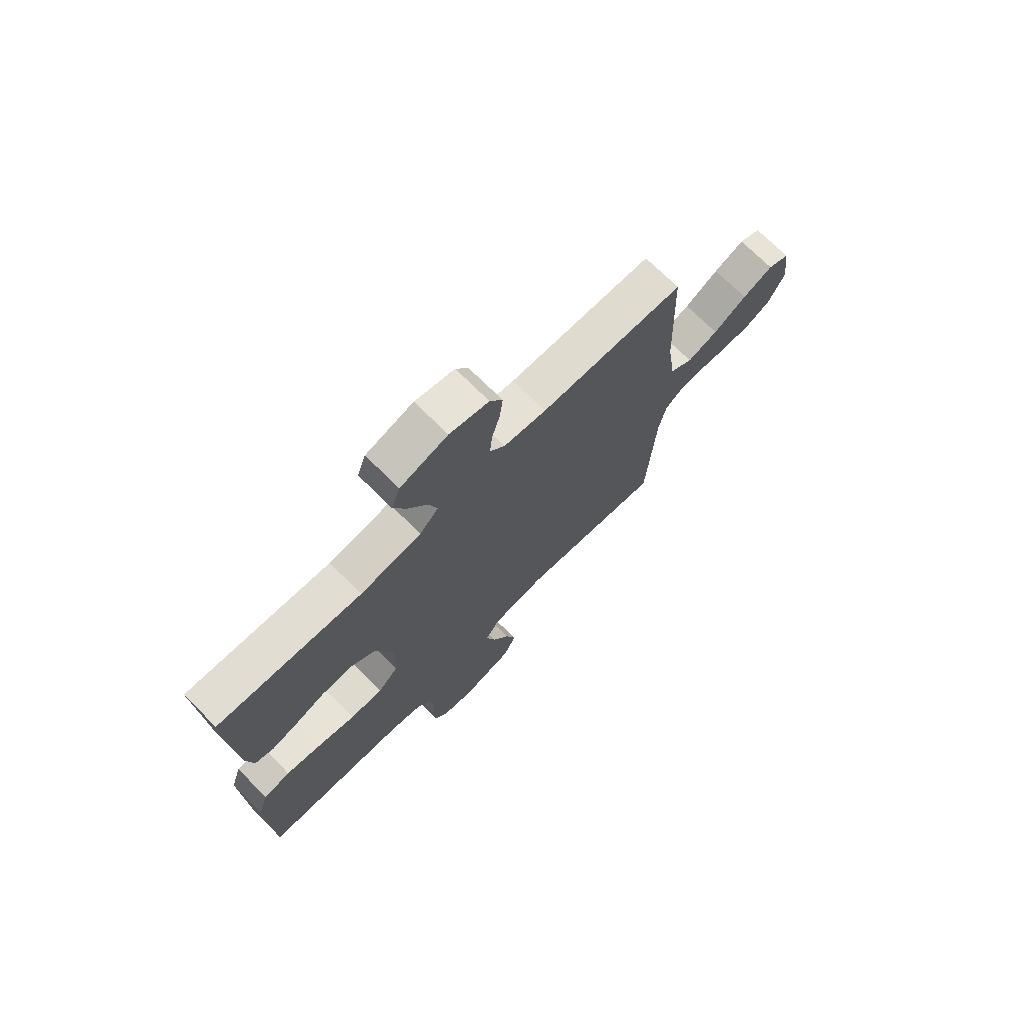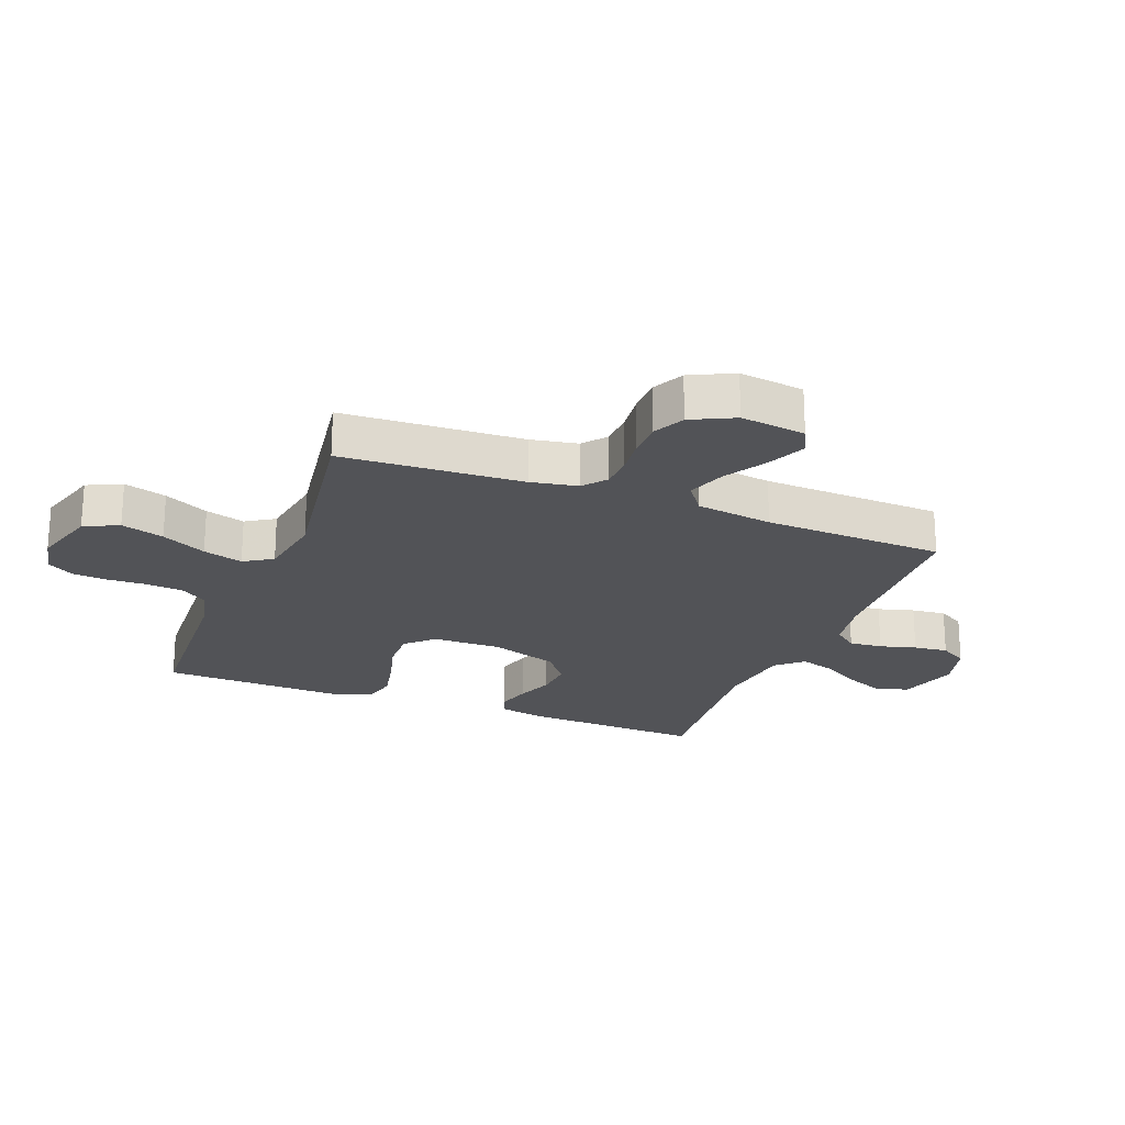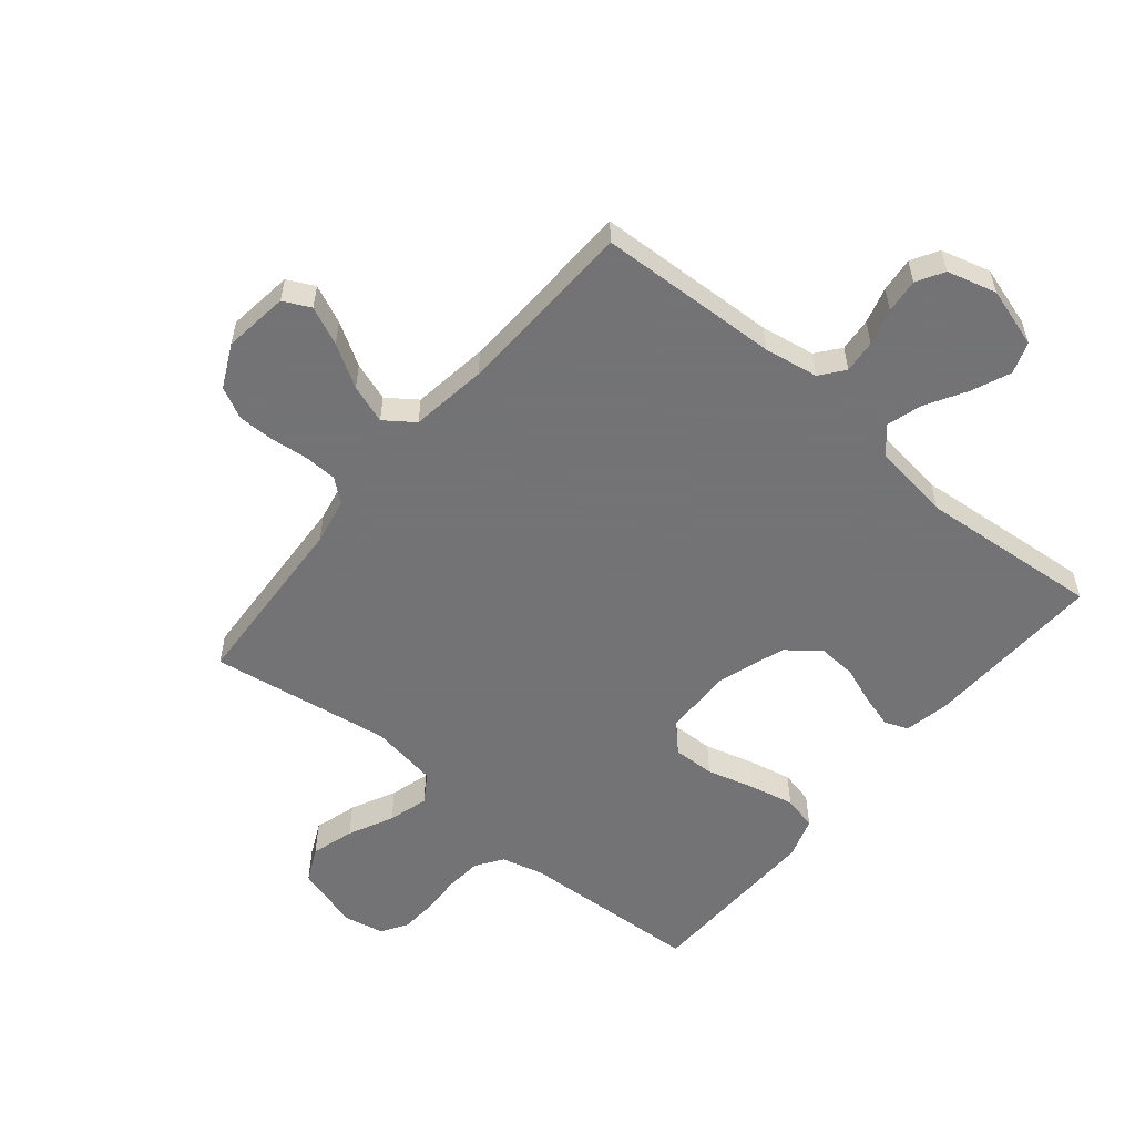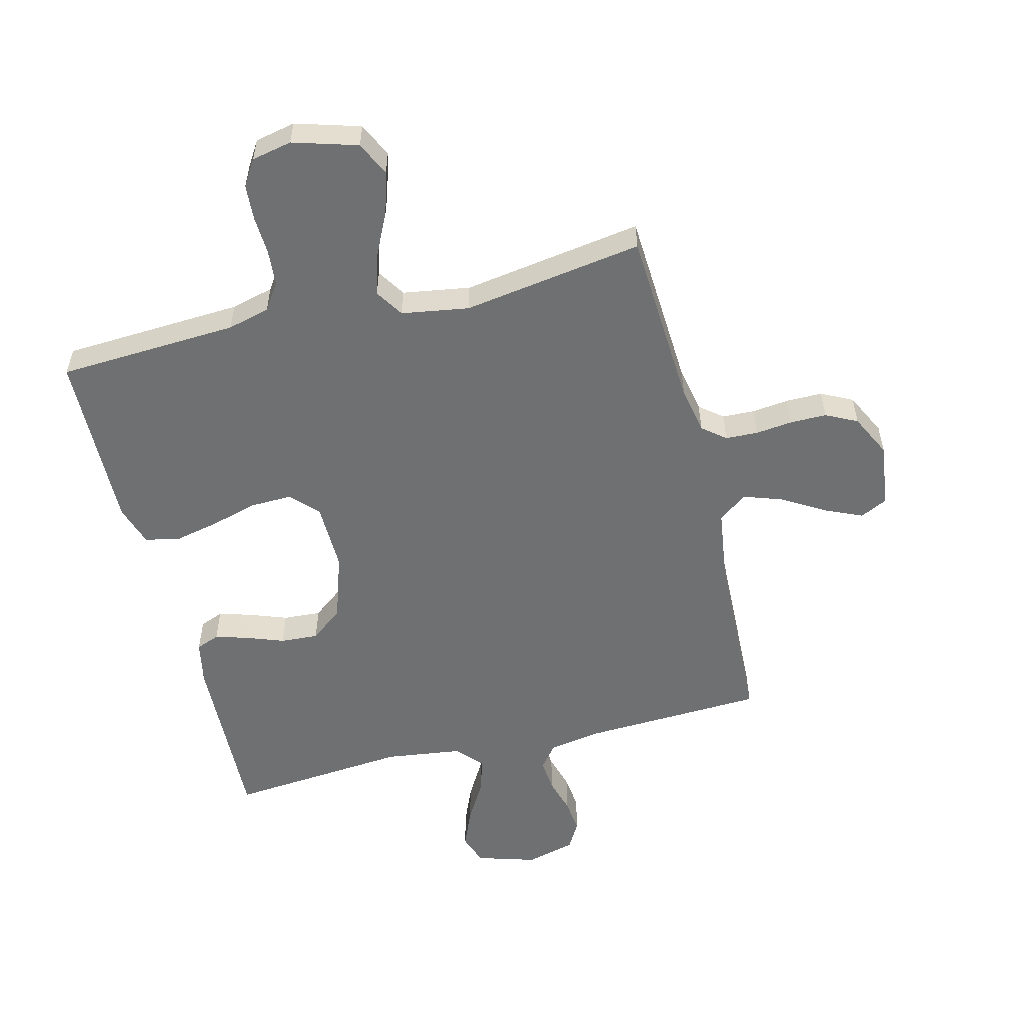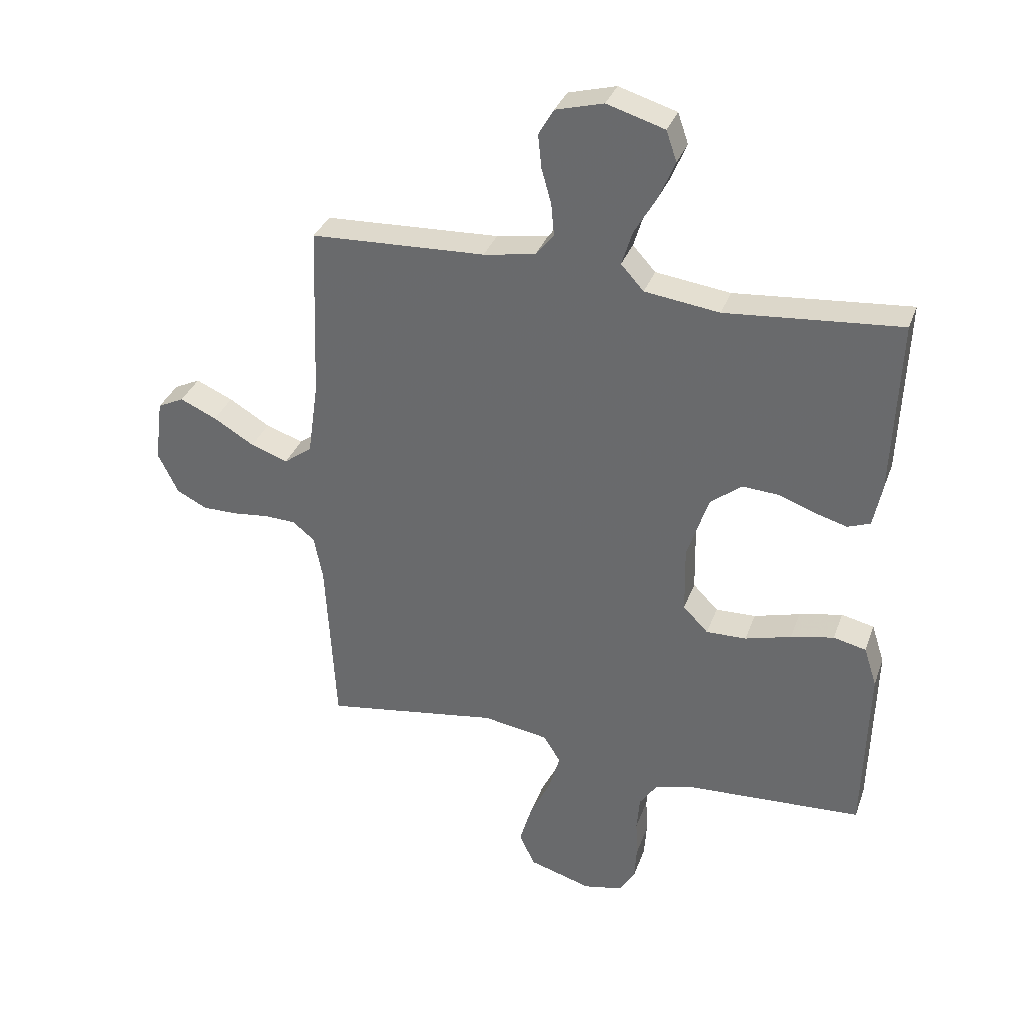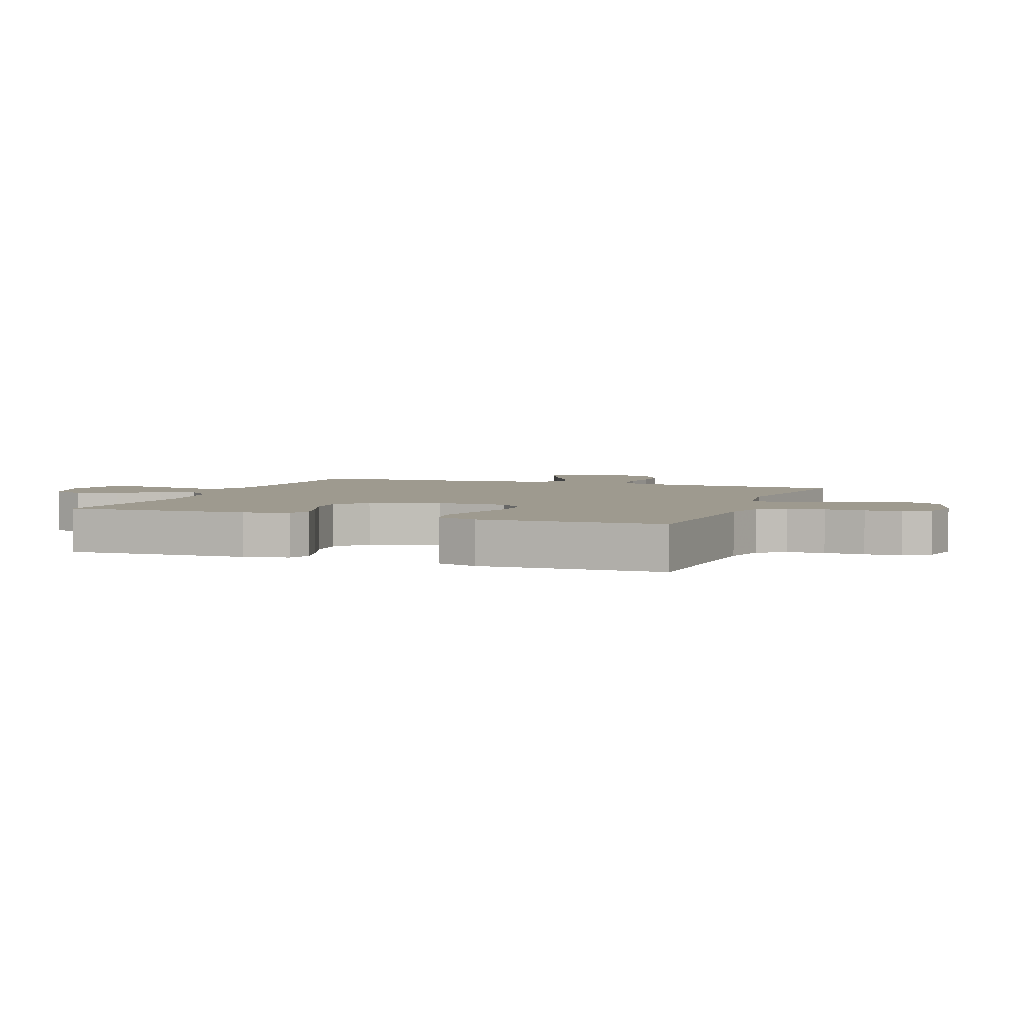
<metadata>
{"format":"obj","ext":"obj","renderer":"f3d","projection":"perspective","resolution":1024,"background":"white","views":[{"elev":72.6,"azim":134.8,"up":"+Z"},{"elev":-22.3,"azim":-111.4,"up":"+Y"},{"elev":-56.0,"azim":-39.7,"up":"+Y"},{"elev":-54.9,"azim":-165.9,"up":"+Y"},{"elev":33.7,"azim":18.3,"up":"+Z"},{"elev":3.8,"azim":110.6,"up":"+Y"}]}
</metadata>
<code>
v -0.5 0.07 0.5
v -0.2 0.07 0.513
v -0.111 0.07 0.528
v -0.08 0.07 0.567
v -0.085 0.07 0.622
v -0.102 0.07 0.682
v -0.108 0.07 0.739
v -0.082 0.07 0.784
v 0 0.07 0.806
v 0.099 0.07 0.776
v 0.117 0.07 0.724
v 0.09 0.07 0.66
v 0.051 0.07 0.593
v 0.033 0.07 0.534
v 0.072 0.07 0.491
v 0.2 0.07 0.474
v 0.5 0.07 0.5
v 0.488 0.07 0.2
v 0.473 0.07 0.126
v 0.434 0.07 0.111
v 0.379 0.07 0.127
v 0.317 0.07 0.15
v 0.254 0.07 0.154
v 0.2 0.07 0.112
v 0.163 0.07 0
v 0.165 0.07 -0.115
v 0.208 0.07 -0.159
v 0.277 0.07 -0.157
v 0.356 0.07 -0.135
v 0.43 0.07 -0.119
v 0.486 0.07 -0.132
v 0.508 0.07 -0.2
v 0.5 0.07 -0.5
v 0.2 0.07 -0.516
v 0.13 0.07 -0.534
v 0.1 0.07 -0.578
v 0.095 0.07 -0.638
v 0.098 0.07 -0.703
v 0.094 0.07 -0.762
v 0.067 0.07 -0.805
v 0 0.07 -0.819
v -0.107 0.07 -0.787
v -0.134 0.07 -0.73
v -0.113 0.07 -0.659
v -0.077 0.07 -0.585
v -0.058 0.07 -0.519
v -0.088 0.07 -0.472
v -0.2 0.07 -0.454
v -0.5 0.07 -0.5
v -0.517 0.07 -0.2
v -0.532 0.07 -0.123
v -0.57 0.07 -0.092
v -0.624 0.07 -0.09
v -0.686 0.07 -0.097
v -0.746 0.07 -0.097
v -0.798 0.07 -0.071
v -0.833 0.07 0
v -0.819 0.07 0.108
v -0.774 0.07 0.13
v -0.711 0.07 0.102
v -0.641 0.07 0.06
v -0.577 0.07 0.038
v -0.529 0.07 0.073
v -0.511 0.07 0.2
v -0.5 0 0.5
v -0.2 0 0.513
v -0.111 0 0.528
v -0.08 0 0.567
v -0.085 0 0.622
v -0.102 0 0.682
v -0.108 0 0.739
v -0.082 0 0.784
v 0 0 0.806
v 0.099 0 0.776
v 0.117 0 0.724
v 0.09 0 0.66
v 0.051 0 0.593
v 0.033 0 0.534
v 0.072 0 0.491
v 0.2 0 0.474
v 0.5 0 0.5
v 0.488 0 0.2
v 0.473 0 0.126
v 0.434 0 0.111
v 0.379 0 0.127
v 0.317 0 0.15
v 0.254 0 0.154
v 0.2 0 0.112
v 0.163 0 0
v 0.165 0 -0.115
v 0.208 0 -0.159
v 0.277 0 -0.157
v 0.356 0 -0.135
v 0.43 0 -0.119
v 0.486 0 -0.132
v 0.508 0 -0.2
v 0.5 0 -0.5
v 0.2 0 -0.516
v 0.13 0 -0.534
v 0.1 0 -0.578
v 0.095 0 -0.638
v 0.098 0 -0.703
v 0.094 0 -0.762
v 0.067 0 -0.805
v 0 0 -0.819
v -0.107 0 -0.787
v -0.134 0 -0.73
v -0.113 0 -0.659
v -0.077 0 -0.585
v -0.058 0 -0.519
v -0.088 0 -0.472
v -0.2 0 -0.454
v -0.5 0 -0.5
v -0.517 0 -0.2
v -0.532 0 -0.123
v -0.57 0 -0.092
v -0.624 0 -0.09
v -0.686 0 -0.097
v -0.746 0 -0.097
v -0.798 0 -0.071
v -0.833 0 0
v -0.819 0 0.108
v -0.774 0 0.13
v -0.711 0 0.102
v -0.641 0 0.06
v -0.577 0 0.038
v -0.529 0 0.073
v -0.511 0 0.2
f 58 59 60 61
f 58 61 62
f 57 58 62
f 56 57 62
f 53 54 55 56
f 52 53 56 62
f 51 52 62 63
f 48 49 50
f 47 48 50 51
f 42 43 44 45
f 42 45 46
f 41 42 46
f 40 41 46
f 37 38 39 40
f 36 37 40 46
f 35 36 46 47
f 31 32 33 34
f 28 29 30 31
f 28 31 34 35
f 19 20 21 22
f 17 18 19 22
f 16 17 22 23
f 15 16 23 24
f 10 11 12 13
f 10 13 14
f 9 10 14
f 8 9 14
f 5 6 7 8
f 4 5 8 14
f 3 4 14 15
f 64 1 2
f 27 28 35 47
f 26 27 47 51
f 25 26 51 63
f 24 25 63 64
f 15 24 64
f 2 3 15 64
f 125 124 123 122
f 126 125 122
f 126 122 121
f 126 121 120
f 120 119 118 117
f 126 120 117 116
f 127 126 116 115
f 114 113 112
f 115 114 112 111
f 109 108 107 106
f 110 109 106
f 110 106 105
f 110 105 104
f 104 103 102 101
f 110 104 101 100
f 111 110 100 99
f 98 97 96 95
f 95 94 93 92
f 99 98 95 92
f 86 85 84 83
f 86 83 82 81
f 87 86 81 80
f 88 87 80 79
f 77 76 75 74
f 78 77 74
f 78 74 73
f 78 73 72
f 72 71 70 69
f 78 72 69 68
f 79 78 68 67
f 66 65 128
f 111 99 92 91
f 115 111 91 90
f 127 115 90 89
f 128 127 89 88
f 128 88 79
f 128 79 67 66
f 1 65 66 2
f 2 66 67 3
f 3 67 68 4
f 4 68 69 5
f 5 69 70 6
f 6 70 71 7
f 7 71 72 8
f 8 72 73 9
f 9 73 74 10
f 10 74 75 11
f 11 75 76 12
f 12 76 77 13
f 13 77 78 14
f 14 78 79 15
f 15 79 80 16
f 16 80 81 17
f 17 81 82 18
f 18 82 83 19
f 19 83 84 20
f 20 84 85 21
f 21 85 86 22
f 22 86 87 23
f 23 87 88 24
f 24 88 89 25
f 25 89 90 26
f 26 90 91 27
f 27 91 92 28
f 28 92 93 29
f 29 93 94 30
f 30 94 95 31
f 31 95 96 32
f 32 96 97 33
f 33 97 98 34
f 34 98 99 35
f 35 99 100 36
f 36 100 101 37
f 37 101 102 38
f 38 102 103 39
f 39 103 104 40
f 40 104 105 41
f 41 105 106 42
f 42 106 107 43
f 43 107 108 44
f 44 108 109 45
f 45 109 110 46
f 46 110 111 47
f 47 111 112 48
f 48 112 113 49
f 49 113 114 50
f 50 114 115 51
f 51 115 116 52
f 52 116 117 53
f 53 117 118 54
f 54 118 119 55
f 55 119 120 56
f 56 120 121 57
f 57 121 122 58
f 58 122 123 59
f 59 123 124 60
f 60 124 125 61
f 61 125 126 62
f 62 126 127 63
f 63 127 128 64
f 64 128 65 1

</code>
